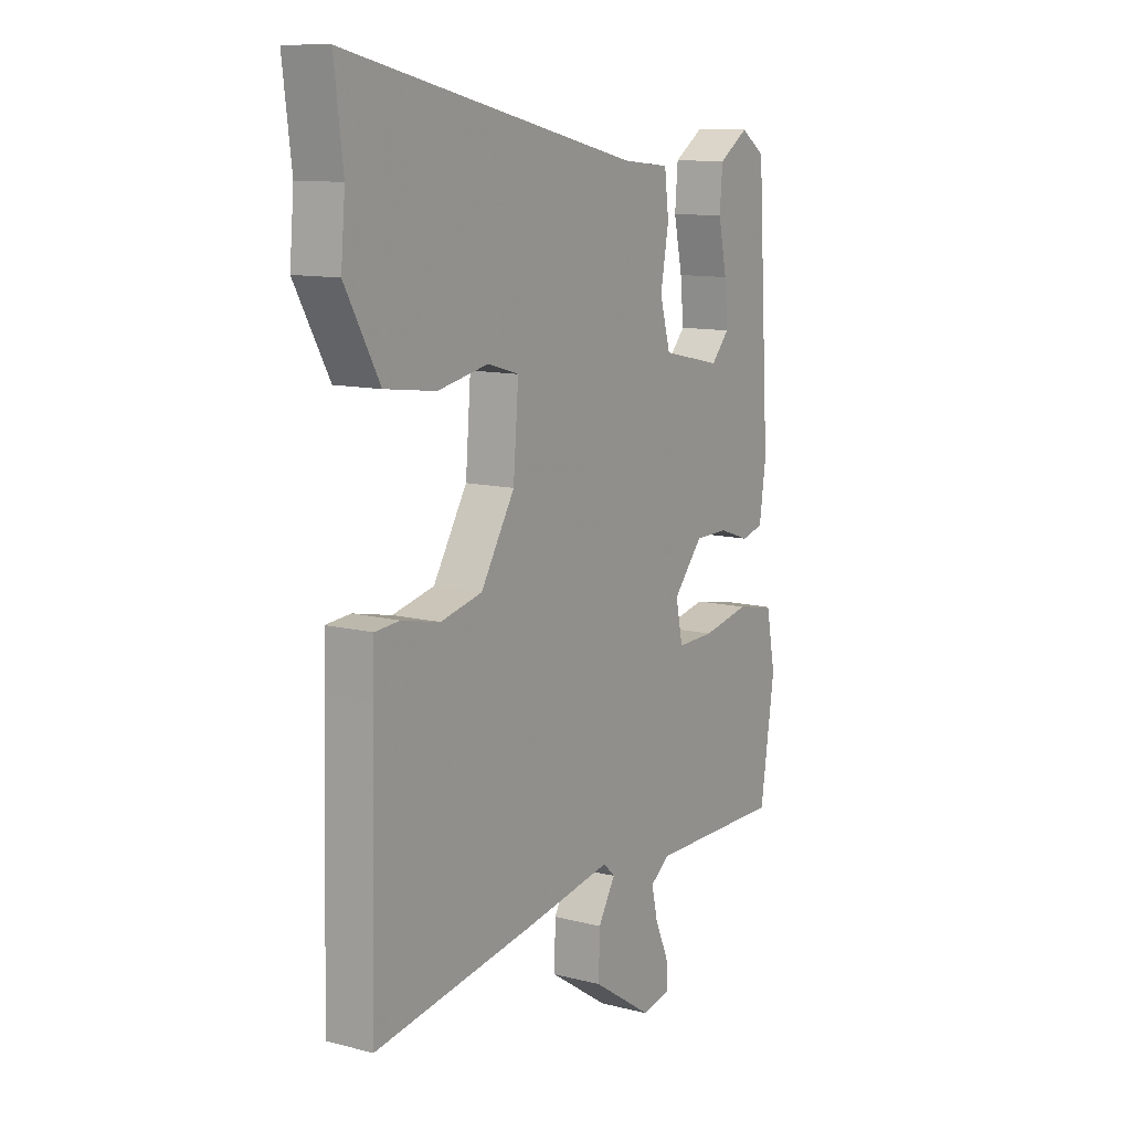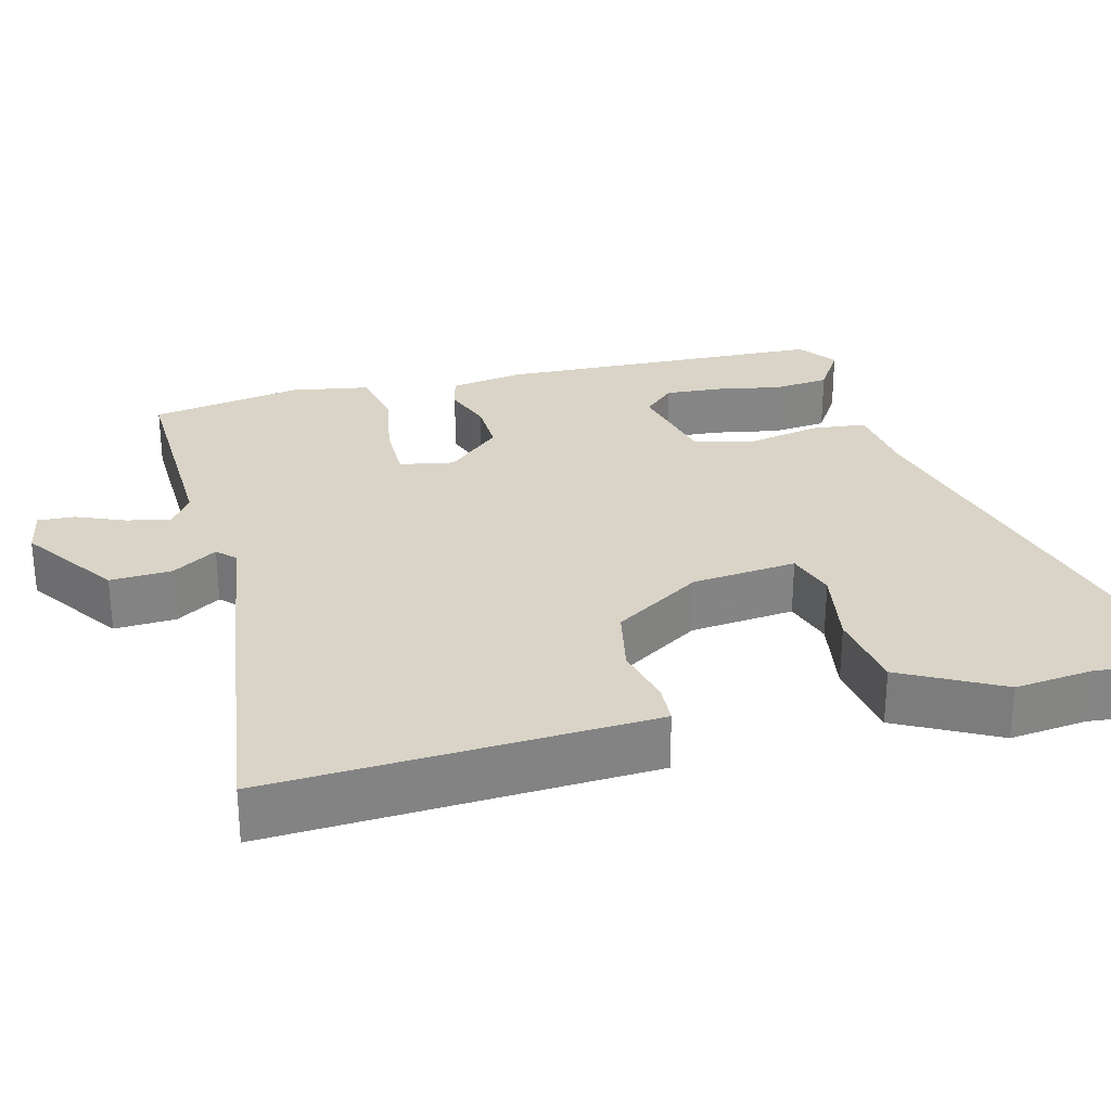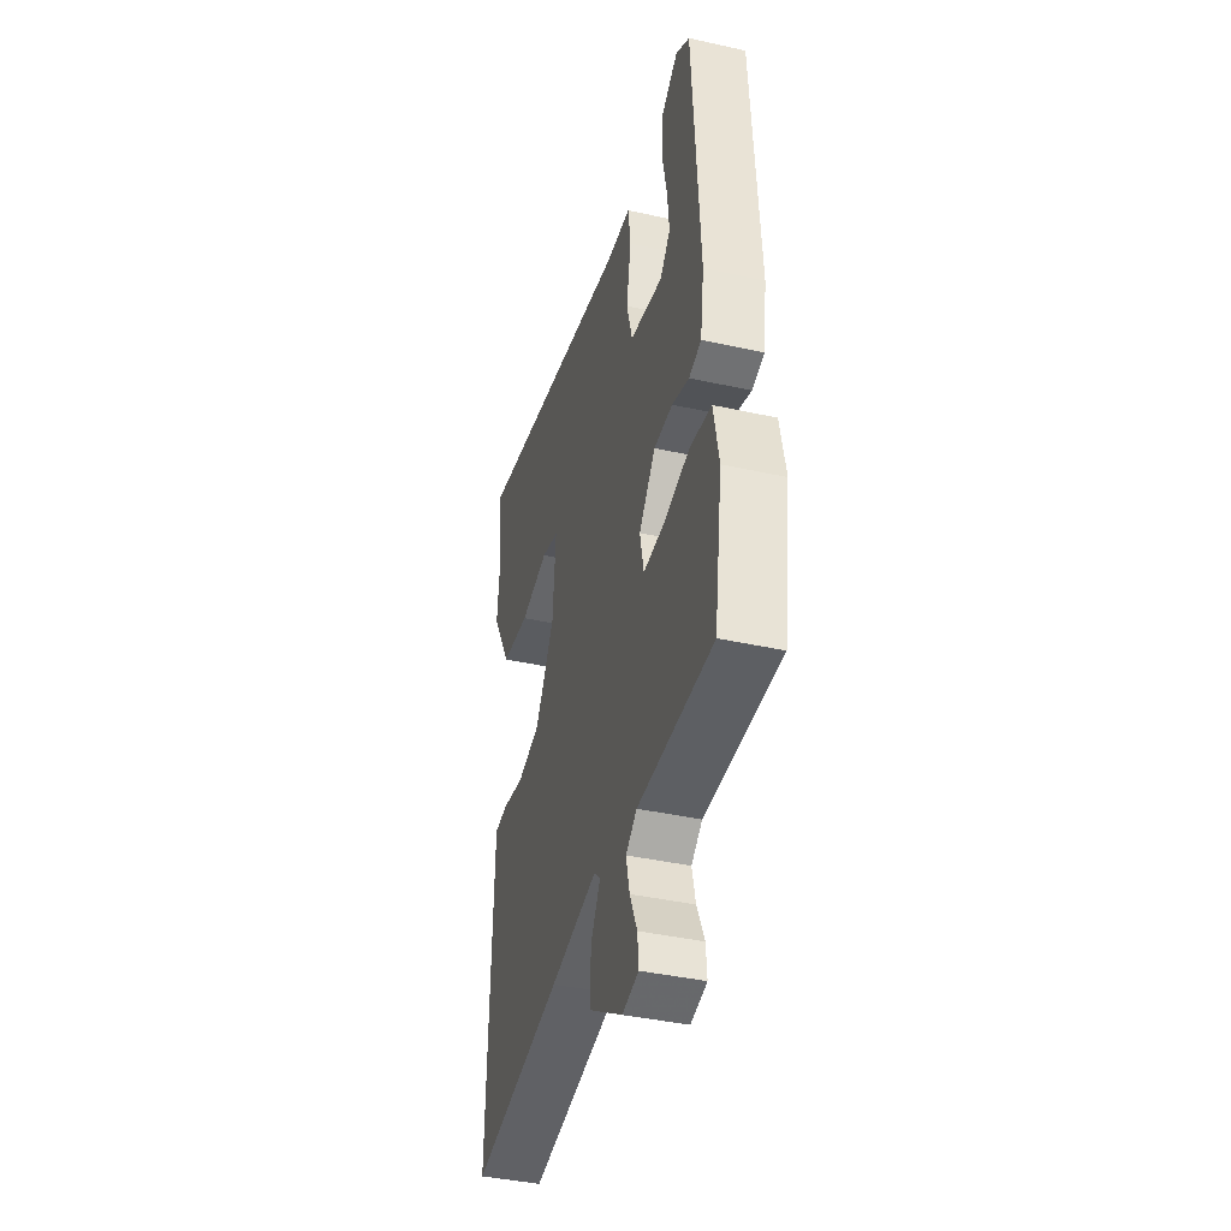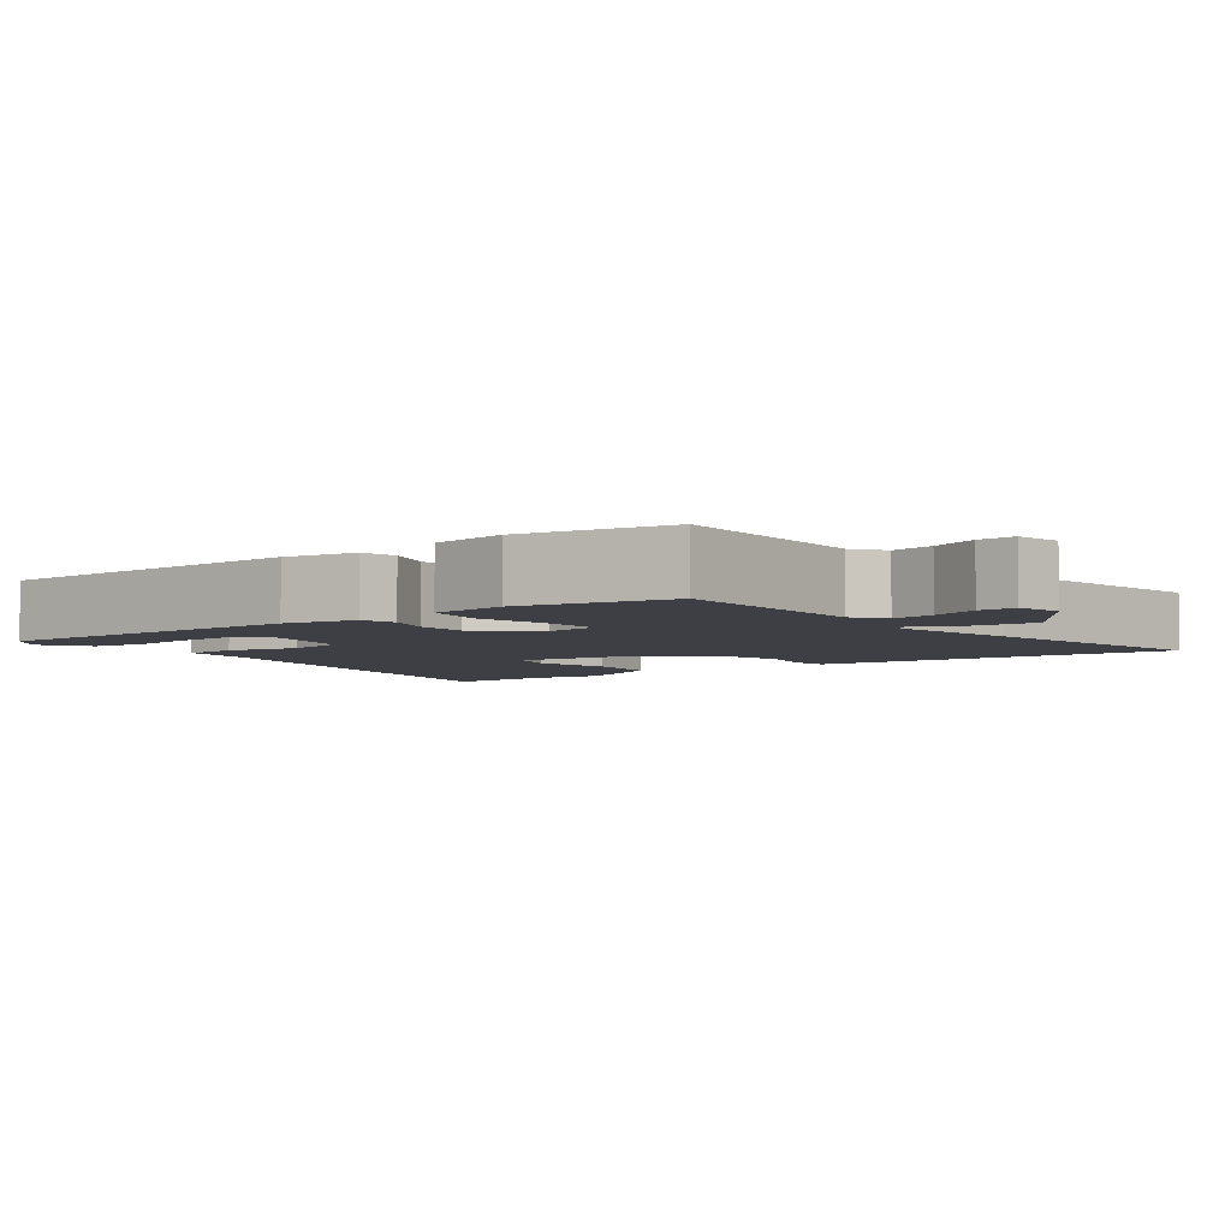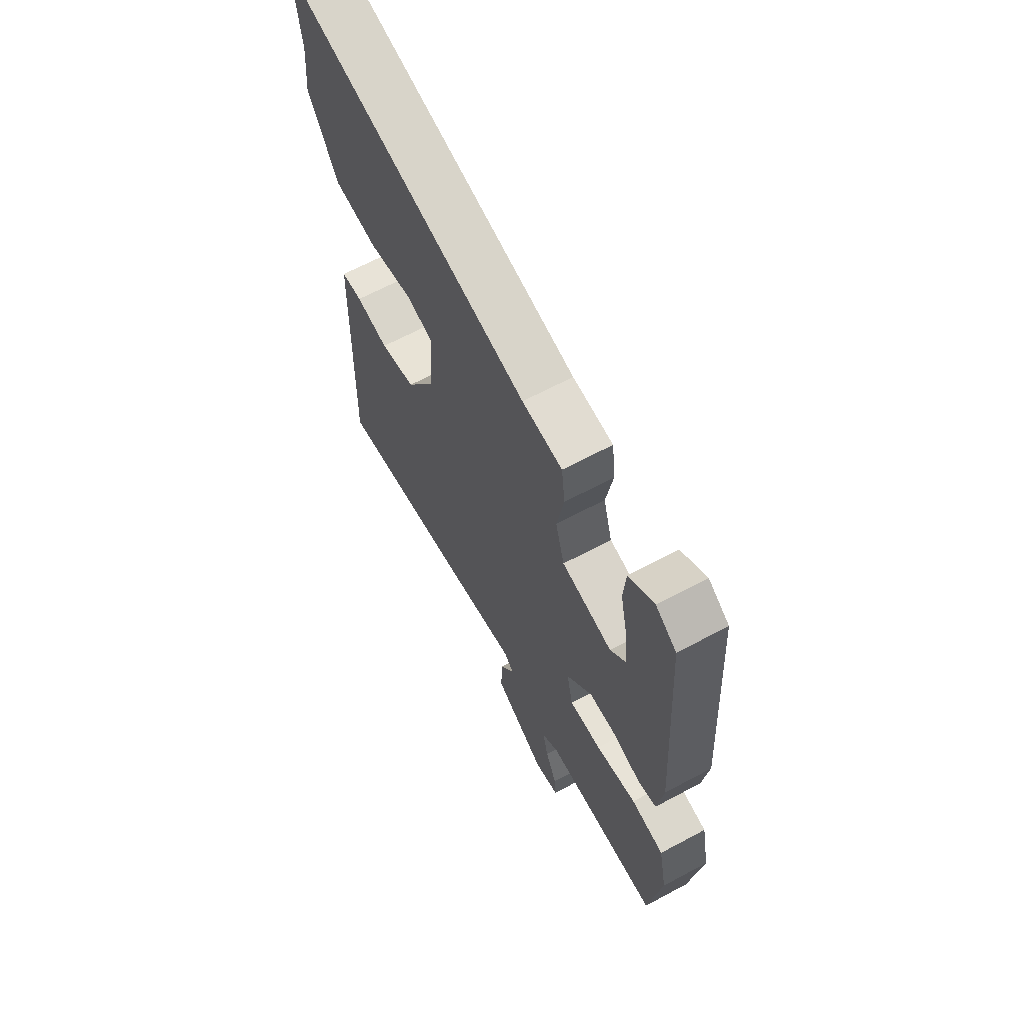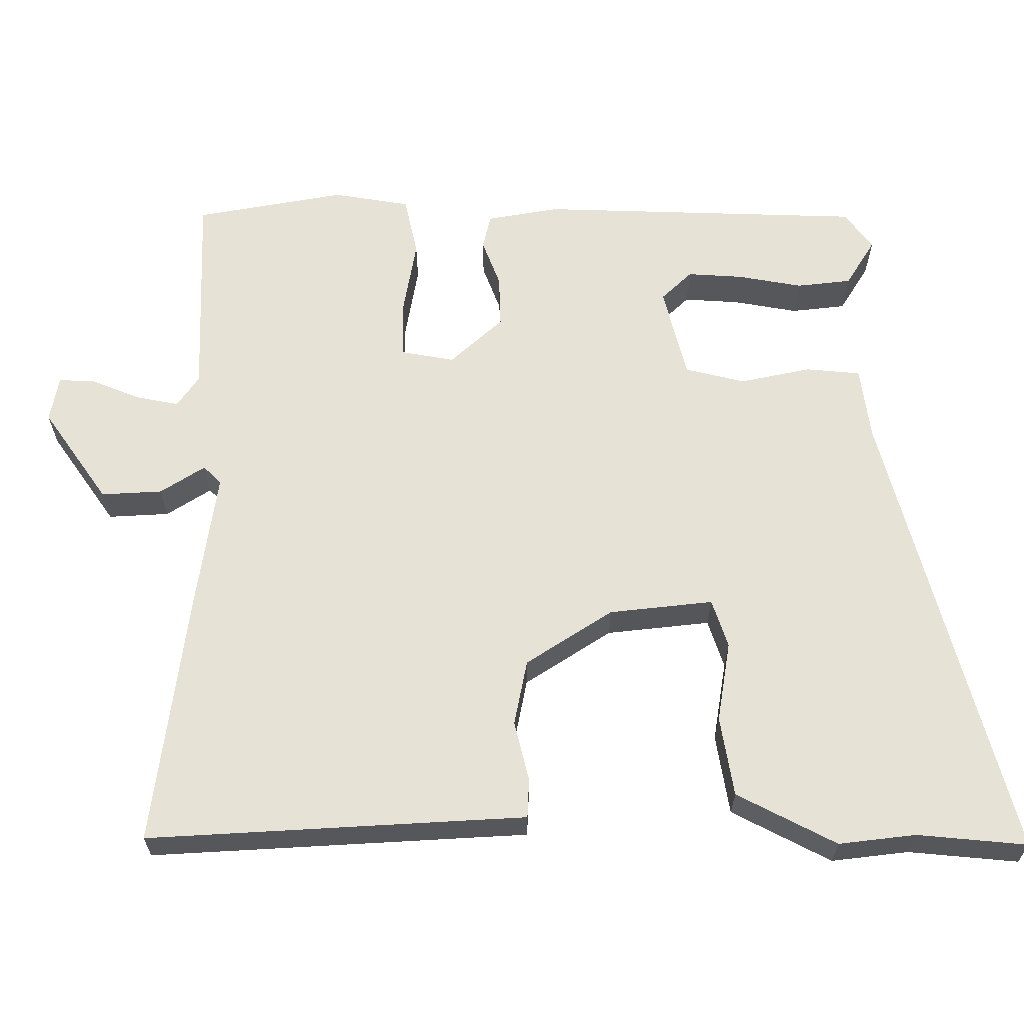
<metadata>
{"format":"obj","ext":"obj","renderer":"f3d","projection":"perspective","resolution":1024,"background":"white","views":[{"elev":11.3,"azim":-58.0,"up":"+Z"},{"elev":28.6,"azim":-105.8,"up":"+Y"},{"elev":-40.7,"azim":74.8,"up":"+Z"},{"elev":-4.4,"azim":126.1,"up":"+Y"},{"elev":64.6,"azim":61.6,"up":"+Z"},{"elev":63.2,"azim":-91.8,"up":"+Y"}]}
</metadata>
<code>
v 0.465 0.07 0.5
v 0.492 0.07 0.068
v 0.478 0.07 -0.029
v 0.432 0.07 -0.041
v 0.368 0.07 -0.019
v 0.298 0.07 -0.019
v 0.236 0.07 -0.091
v 0.251 0.07 -0.162
v 0.329 0.07 -0.16
v 0.428 0.07 -0.14
v 0.508 0.07 -0.155
v 0.528 0.07 -0.257
v 0.498 0.07 -0.457
v 0.216 0.07 -0.455
v 0.175 0.07 -0.485
v 0.188 0.07 -0.542
v 0.216 0.07 -0.605
v 0.22 0.07 -0.654
v 0.159 0.07 -0.667
v 0.033 0.07 -0.584
v 0.035 0.07 -0.503
v 0.071 0.07 -0.443
v 0.047 0.07 -0.42
v -0.129 0.07 -0.451
v -0.473 0.07 -0.506
v -0.462 0.07 -0.087
v -0.46 0.07 -0.006
v -0.408 0.07 -0.002
v -0.328 0.07 -0.019
v -0.241 0.07 0.001
v -0.17 0.07 0.118
v -0.159 0.07 0.256
v -0.224 0.07 0.275
v -0.33 0.07 0.254
v -0.437 0.07 0.268
v -0.509 0.07 0.397
v -0.5 0.07 0.499
v -0.518 0.07 0.644
v 0.096 0.07 0.503
v 0.195 0.07 0.493
v 0.204 0.07 0.421
v 0.187 0.07 0.326
v 0.209 0.07 0.247
v 0.333 0.07 0.22
v 0.371 0.07 0.262
v 0.364 0.07 0.336
v 0.346 0.07 0.421
v 0.352 0.07 0.494
v 0.414 0.07 0.535
v 0.465 0 0.5
v 0.492 0 0.068
v 0.478 0 -0.029
v 0.432 0 -0.041
v 0.368 0 -0.019
v 0.298 0 -0.019
v 0.236 0 -0.091
v 0.251 0 -0.162
v 0.329 0 -0.16
v 0.428 0 -0.14
v 0.508 0 -0.155
v 0.528 0 -0.257
v 0.498 0 -0.457
v 0.216 0 -0.455
v 0.175 0 -0.485
v 0.188 0 -0.542
v 0.216 0 -0.605
v 0.22 0 -0.654
v 0.159 0 -0.667
v 0.033 0 -0.584
v 0.035 0 -0.503
v 0.071 0 -0.443
v 0.047 0 -0.42
v -0.129 0 -0.451
v -0.473 0 -0.506
v -0.462 0 -0.087
v -0.46 0 -0.006
v -0.408 0 -0.002
v -0.328 0 -0.019
v -0.241 0 0.001
v -0.17 0 0.118
v -0.159 0 0.256
v -0.224 0 0.275
v -0.33 0 0.254
v -0.437 0 0.268
v -0.509 0 0.397
v -0.5 0 0.499
v -0.518 0 0.644
v 0.096 0 0.503
v 0.195 0 0.493
v 0.204 0 0.421
v 0.187 0 0.326
v 0.209 0 0.247
v 0.333 0 0.22
v 0.371 0 0.262
v 0.364 0 0.336
v 0.346 0 0.421
v 0.352 0 0.494
v 0.414 0 0.535
f 1 2 3
f 49 1 3
f 48 49 3
f 47 48 3
f 46 47 3
f 45 46 3 4
f 44 45 4 5
f 43 44 5 6
f 39 40 41 42
f 39 42 43
f 38 39 43
f 37 38 43
f 35 36 37
f 34 35 37
f 33 34 37
f 32 33 37 43
f 43 6 7
f 32 43 7
f 31 32 7
f 26 27 28 29
f 26 29 30
f 25 26 30
f 24 25 30
f 23 24 30
f 31 7 8
f 30 31 8
f 23 30 8
f 22 23 8
f 20 21 22
f 19 20 22
f 18 19 22
f 17 18 22
f 16 17 22
f 12 13 14
f 11 12 14
f 10 11 14
f 9 10 14
f 9 14 15
f 8 9 15
f 22 8 15
f 15 16 22
f 52 51 50
f 52 50 98
f 52 98 97
f 52 97 96
f 52 96 95
f 53 52 95 94
f 54 53 94 93
f 55 54 93 92
f 91 90 89 88
f 92 91 88
f 92 88 87
f 92 87 86
f 86 85 84
f 86 84 83
f 86 83 82
f 92 86 82 81
f 56 55 92
f 56 92 81
f 56 81 80
f 78 77 76 75
f 79 78 75
f 79 75 74
f 79 74 73
f 79 73 72
f 57 56 80
f 57 80 79
f 57 79 72
f 57 72 71
f 71 70 69
f 71 69 68
f 71 68 67
f 71 67 66
f 71 66 65
f 63 62 61
f 63 61 60
f 63 60 59
f 63 59 58
f 64 63 58
f 64 58 57
f 64 57 71
f 71 65 64
f 1 50 51 2
f 2 51 52 3
f 3 52 53 4
f 4 53 54 5
f 5 54 55 6
f 6 55 56 7
f 7 56 57 8
f 8 57 58 9
f 9 58 59 10
f 10 59 60 11
f 11 60 61 12
f 12 61 62 13
f 13 62 63 14
f 14 63 64 15
f 15 64 65 16
f 16 65 66 17
f 17 66 67 18
f 18 67 68 19
f 19 68 69 20
f 20 69 70 21
f 21 70 71 22
f 22 71 72 23
f 23 72 73 24
f 24 73 74 25
f 25 74 75 26
f 26 75 76 27
f 27 76 77 28
f 28 77 78 29
f 29 78 79 30
f 30 79 80 31
f 31 80 81 32
f 32 81 82 33
f 33 82 83 34
f 34 83 84 35
f 35 84 85 36
f 36 85 86 37
f 37 86 87 38
f 38 87 88 39
f 39 88 89 40
f 40 89 90 41
f 41 90 91 42
f 42 91 92 43
f 43 92 93 44
f 44 93 94 45
f 45 94 95 46
f 46 95 96 47
f 47 96 97 48
f 48 97 98 49
f 49 98 50 1

</code>
